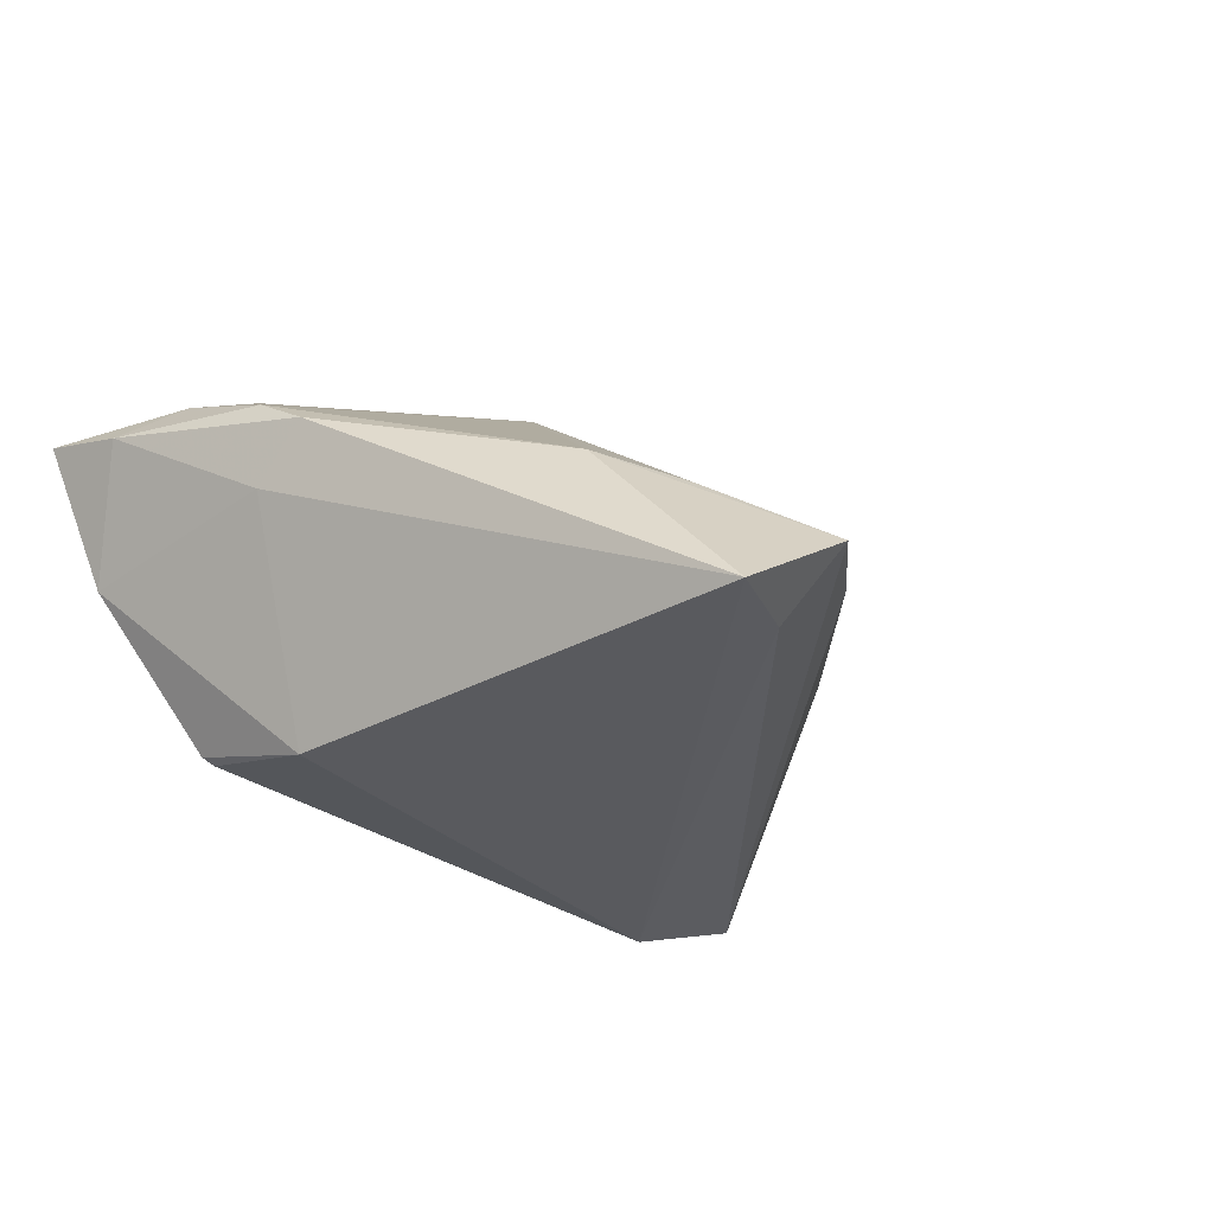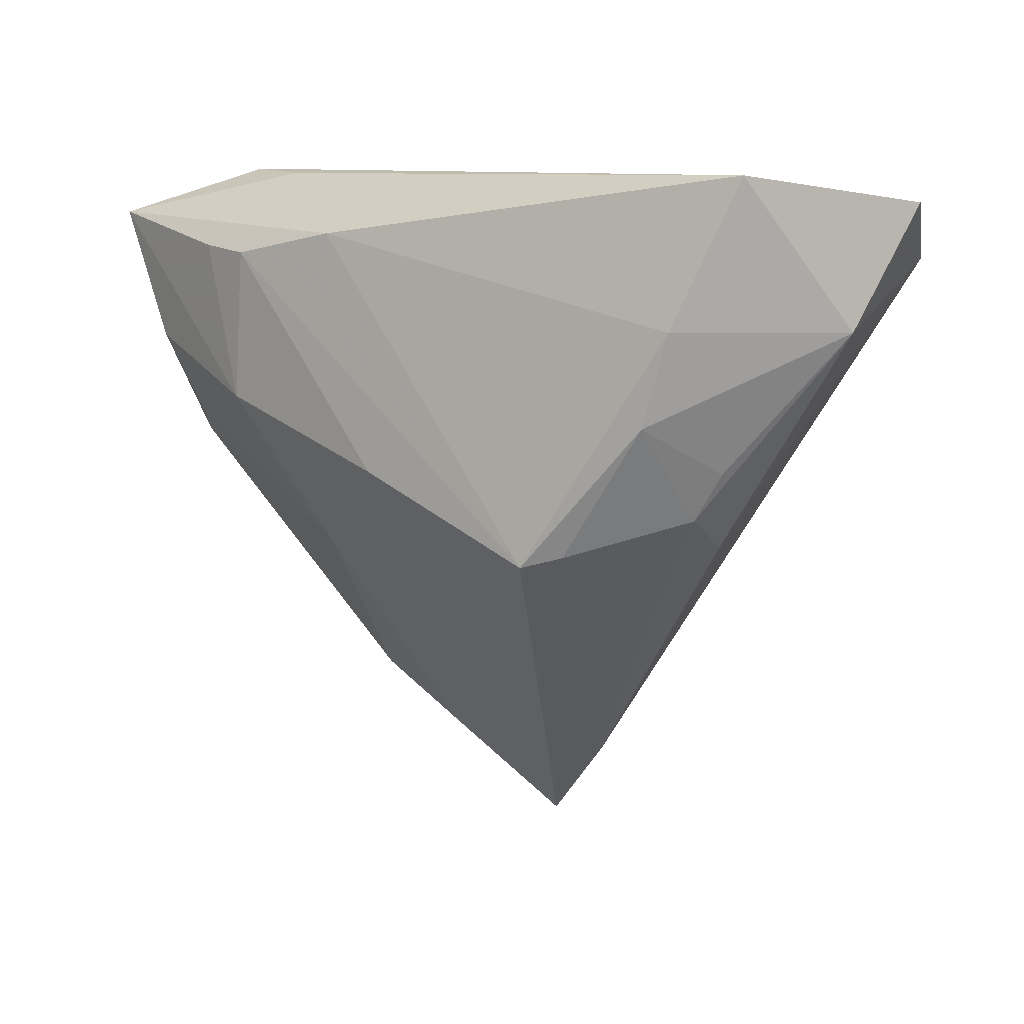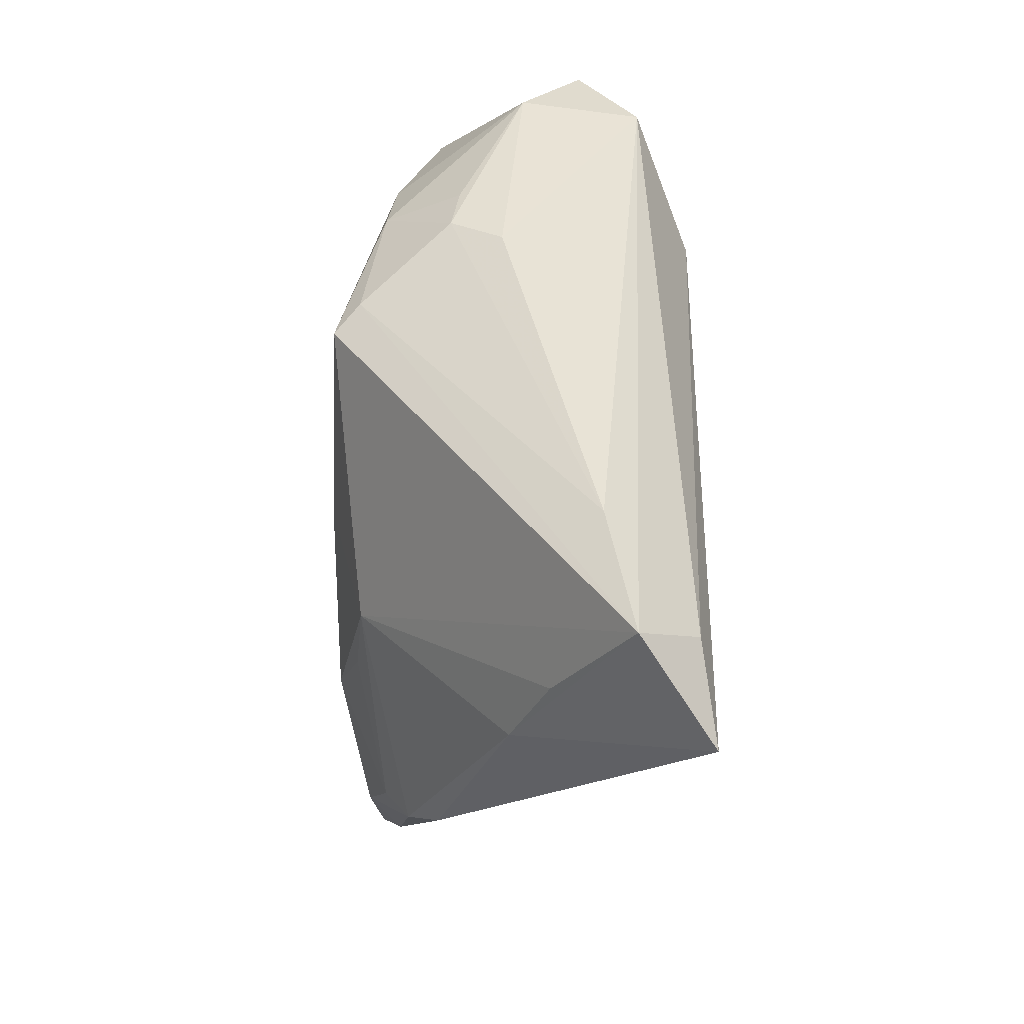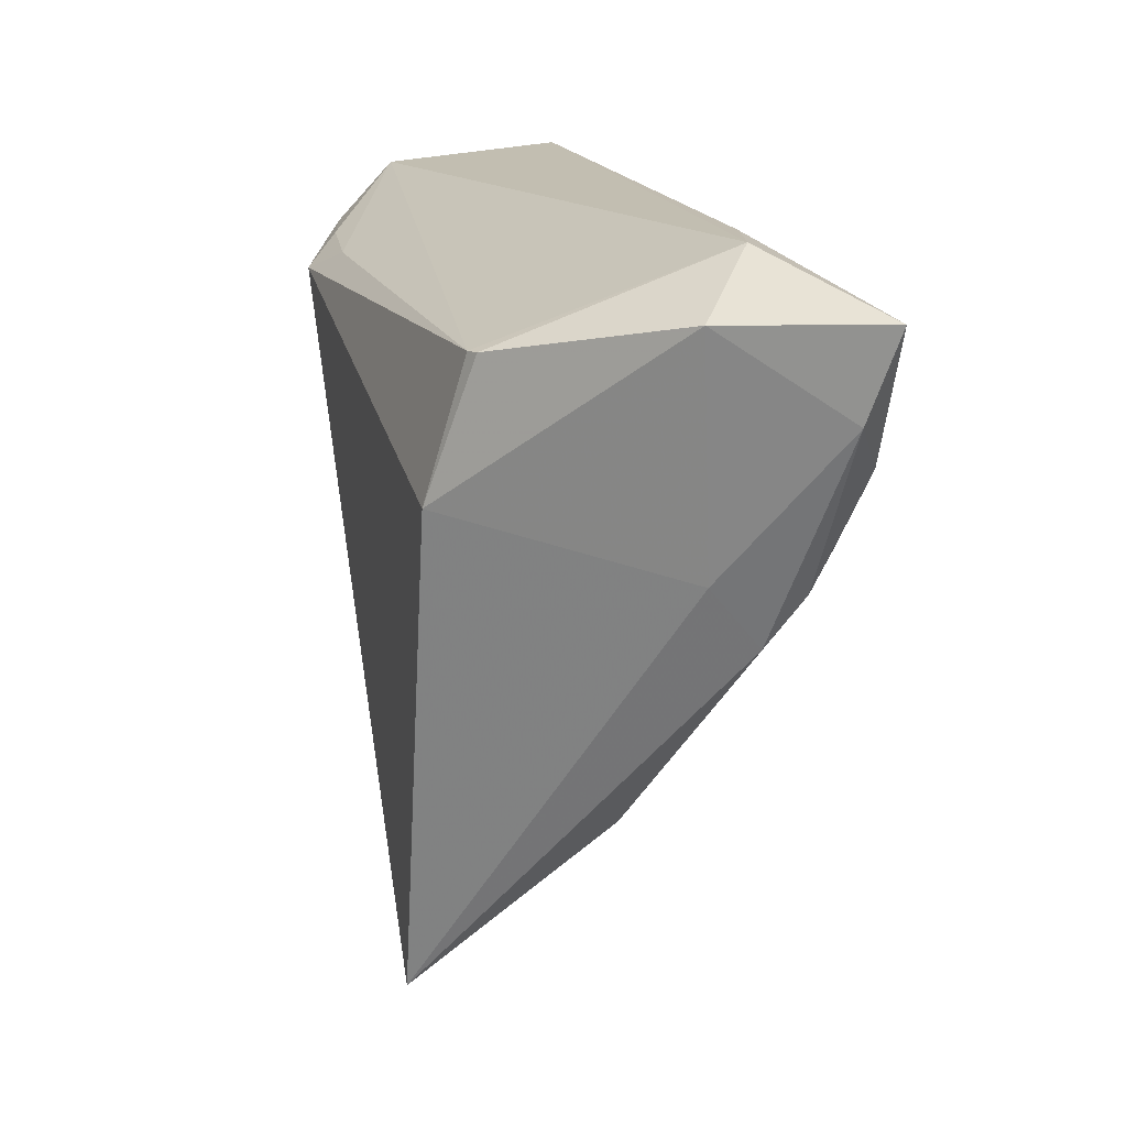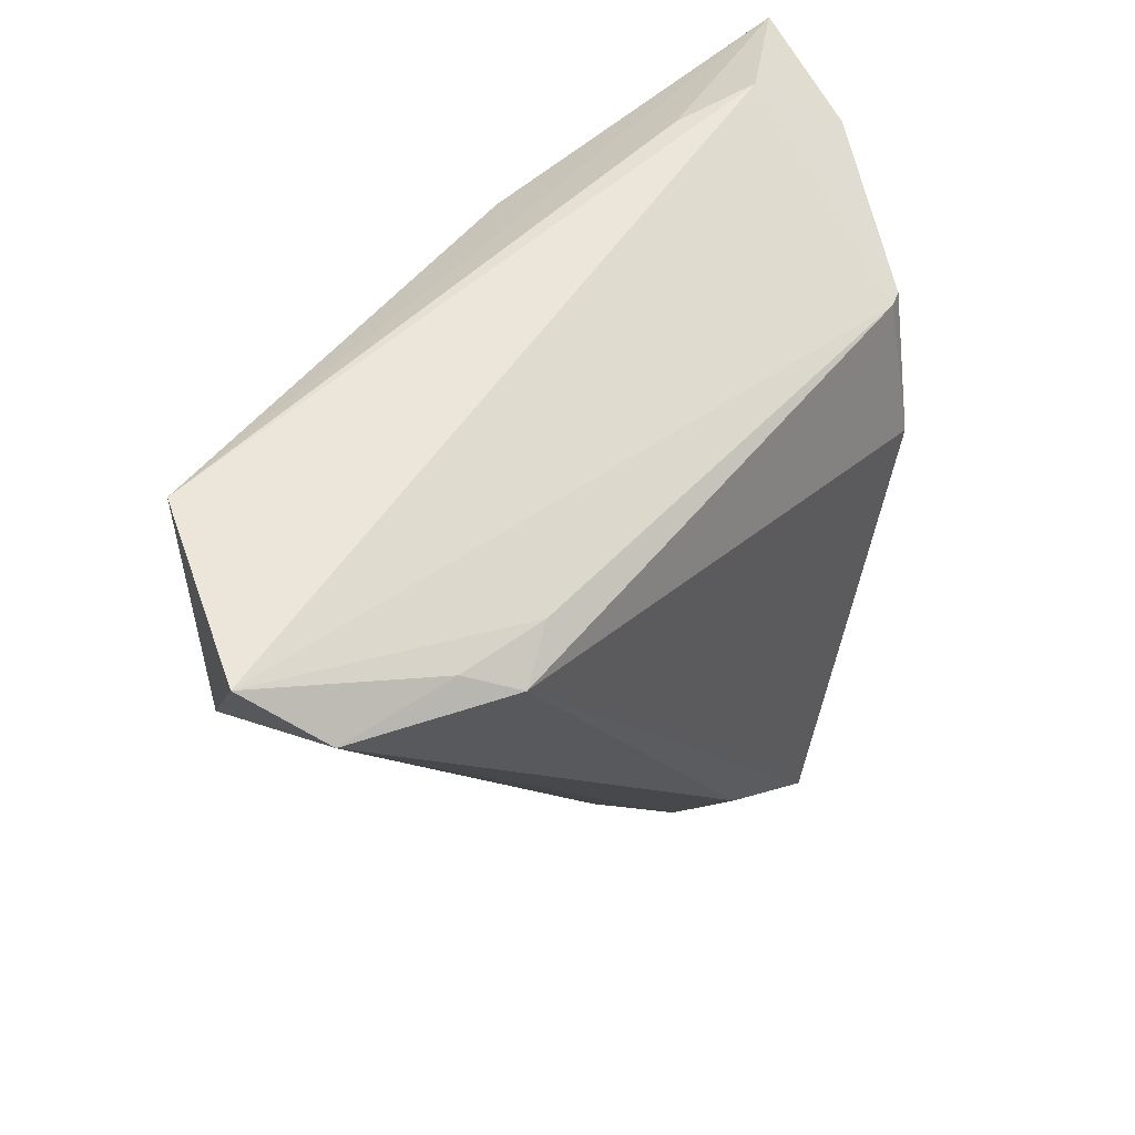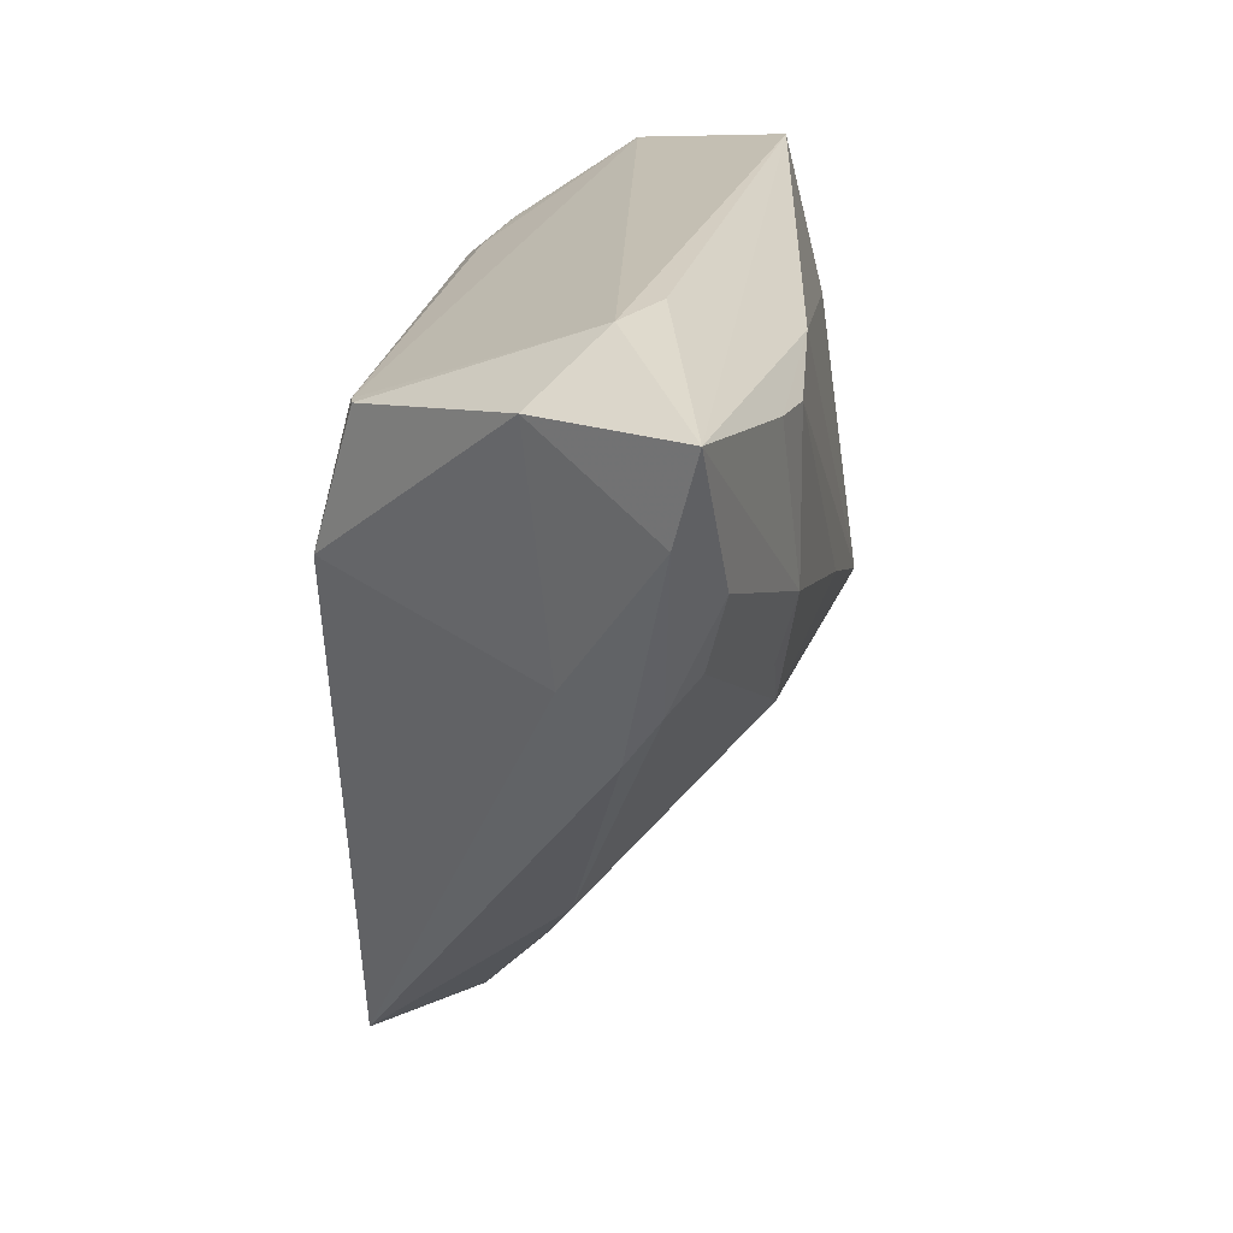
<metadata>
{"format":"obj","ext":"obj","renderer":"f3d","projection":"perspective","resolution":1024,"background":"white","views":[{"elev":-31.4,"azim":-40.5,"up":"+Z"},{"elev":9.5,"azim":42.9,"up":"+Y"},{"elev":-78.9,"azim":88.6,"up":"+Y"},{"elev":16.6,"azim":-105.9,"up":"+Y"},{"elev":51.9,"azim":132.3,"up":"+Y"},{"elev":21.6,"azim":-78.9,"up":"+Y"}]}
</metadata>
<code>
v -0.03084 0.02027 -0.01667
v 0.04004 -0.00204 0.008633
v -0.02819 0.004448 -0.02173
v -0.03091 0.02135 0.02217
v -0.05168 0.02497 0.01845
v -0.03988 -0.009236 0.009676
v 0.03624 0.003518 0.01804
v -0.02474 0.002879 0.0233
v 0.03913 0.01406 0.01722
v -0.02667 0.03019 0.0111
v -0.0003934 -0.004129 0.02395
v 0.02341 -0.0126 0.02343
v -0.044 0.02436 0.00174
v 0.0448 0.03062 0.01196
v -0.02373 0.02066 0.02301
v 0.02696 -0.01145 0.02037
v -0.02063 -0.03413 0.0009458
v 0.05461 0.02762 -0.006761
v 0.03559 -0.01148 0.003147
v 0.02609 0.02099 -0.01872
v -0.03949 0.0002252 0.01694
v -0.02919 0.02012 -0.01726
v -0.009747 0.02335 0.02155
v 0.0515 0.01374 0.0008776
v 0.04986 0.02109 -0.01459
v 0.03688 -0.007519 0.009515
v -0.01173 -0.01383 0.01967
v -0.04317 0.009271 0.01955
v -0.04146 -0.003444 0.01377
v -0.04031 -0.002242 0.003818
v -0.04931 0.01494 0.01558
v -0.01641 -0.05252 -0.02173
v -0.01965 -0.006665 0.0205
v 0.0322 0.01834 -0.02173
v 0.03685 0.0217 -0.01748
v -0.01283 -0.04158 -0.003533
v -0.003065 -0.05363 -0.01251
v -0.005358 -0.04578 -0.0199
v 0.007944 -0.04268 -0.008893
v -0.03656 0.03062 0.008446
f 18 22 40
f 3 34 32
f 22 34 3
f 37 12 27
f 18 40 14
f 20 22 18
f 20 34 22
f 13 31 5
f 5 40 13
f 36 37 27
f 25 39 37
f 19 39 25
f 10 40 5
f 5 14 10
f 10 14 40
f 28 8 5
f 5 31 28
f 28 31 29
f 21 29 27
f 21 28 29
f 8 28 21
f 29 31 6
f 30 3 32
f 32 6 30
f 30 6 31
f 30 13 3
f 31 13 30
f 35 20 18
f 34 20 35
f 18 25 35
f 35 25 34
f 22 3 1
f 3 13 1
f 1 40 22
f 1 13 40
f 27 29 17
f 17 36 27
f 29 6 17
f 17 6 32
f 32 37 17
f 37 36 17
f 12 37 16
f 37 39 16
f 16 7 12
f 32 34 38
f 34 25 38
f 38 37 32
f 38 25 37
f 24 25 18
f 19 25 24
f 18 14 24
f 27 8 33
f 33 21 27
f 8 21 33
f 5 8 4
f 8 15 4
f 12 7 9
f 9 24 14
f 7 24 9
f 12 15 11
f 11 15 8
f 27 12 11
f 11 8 27
f 19 24 26
f 26 39 19
f 26 16 39
f 7 16 26
f 23 9 14
f 23 14 5
f 23 15 12
f 12 9 23
f 5 4 23
f 23 4 15
f 2 24 7
f 7 26 2
f 2 26 24

</code>
